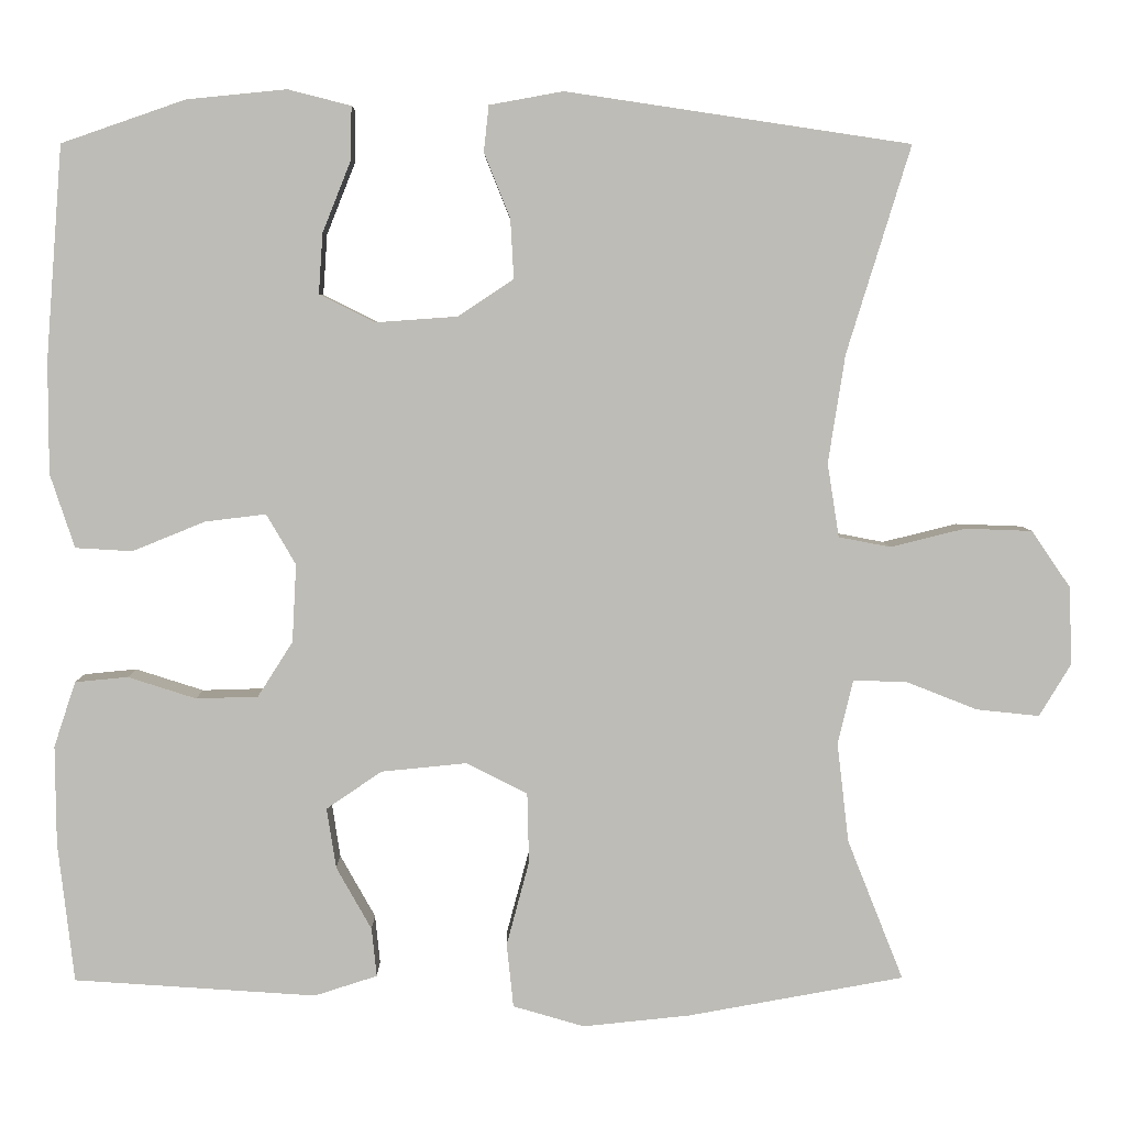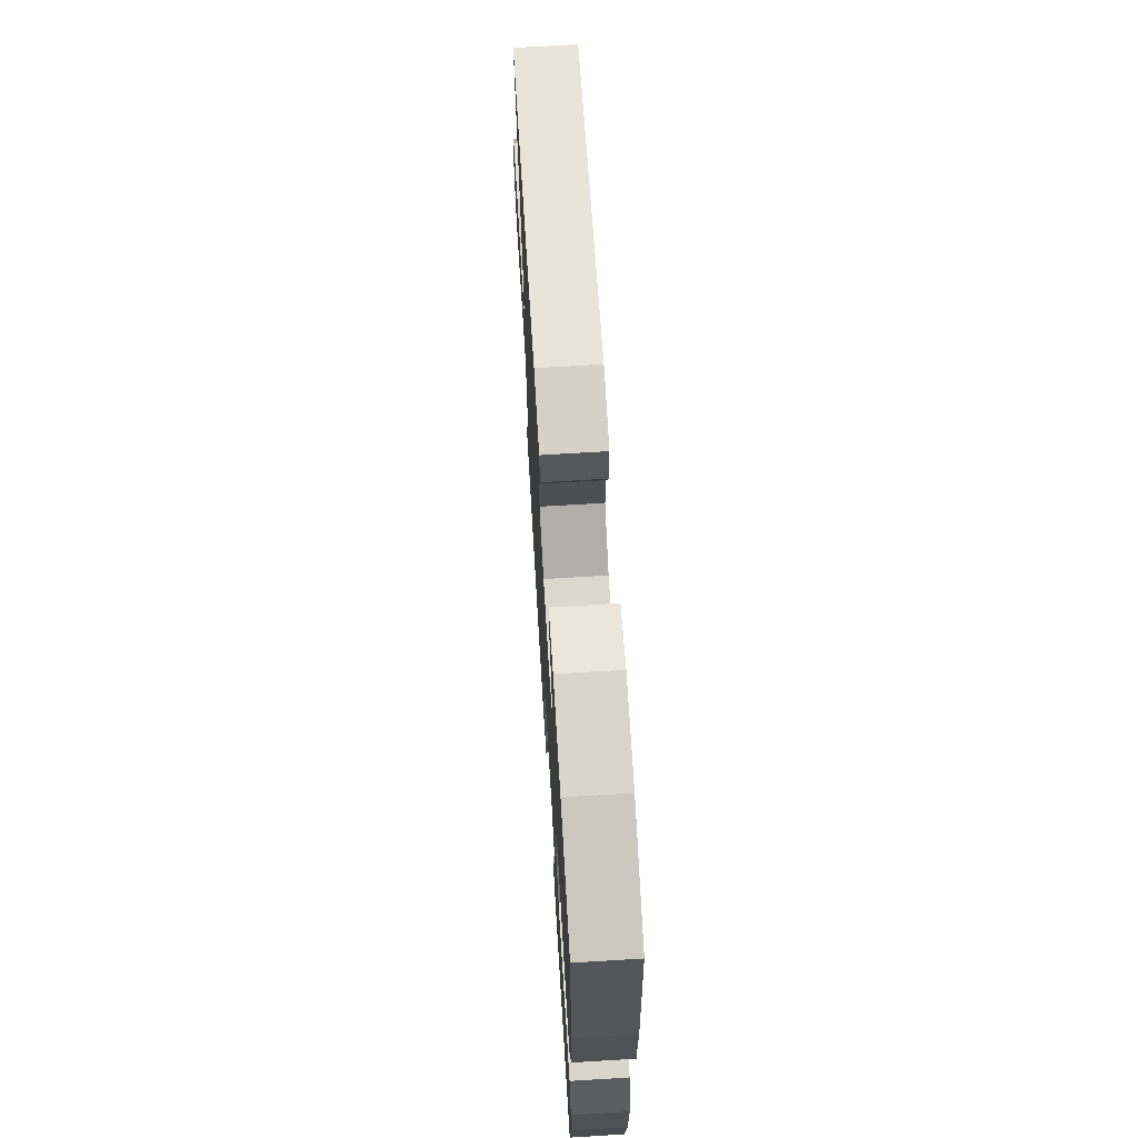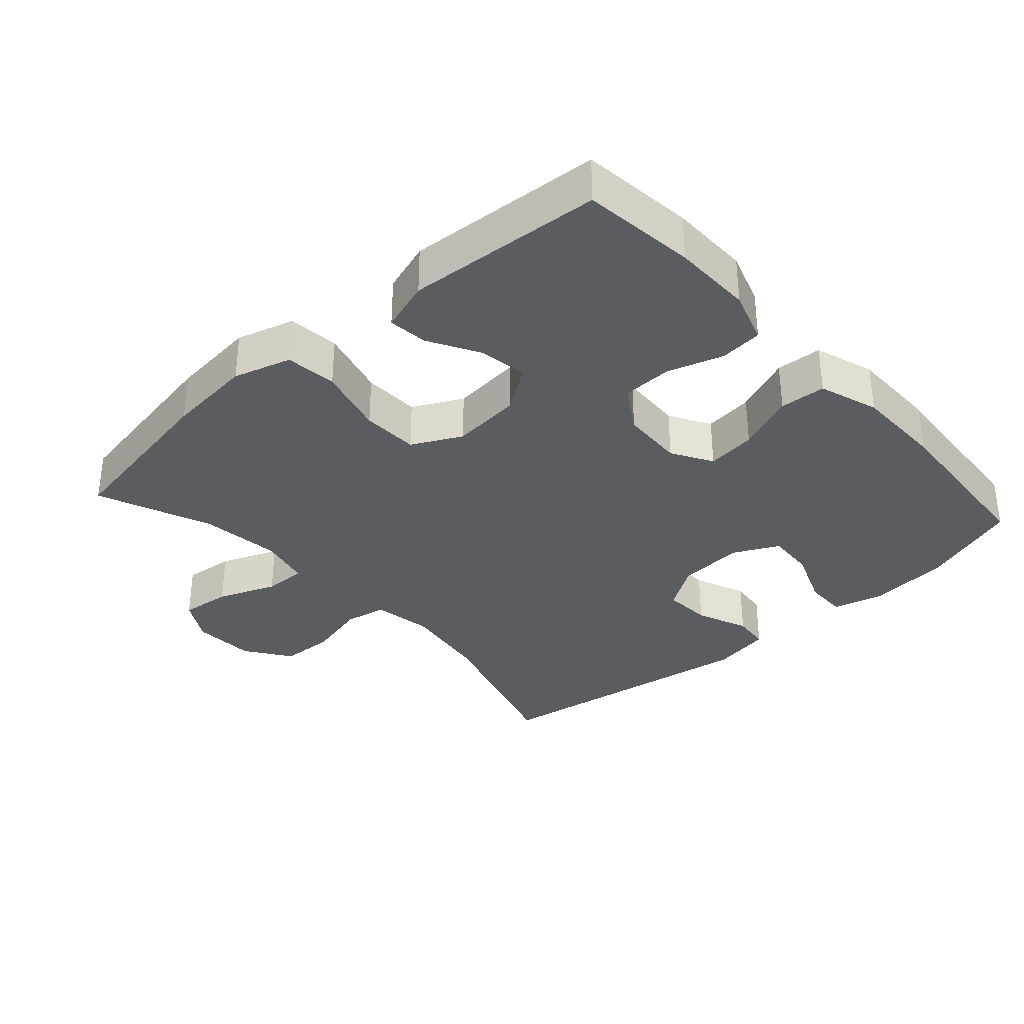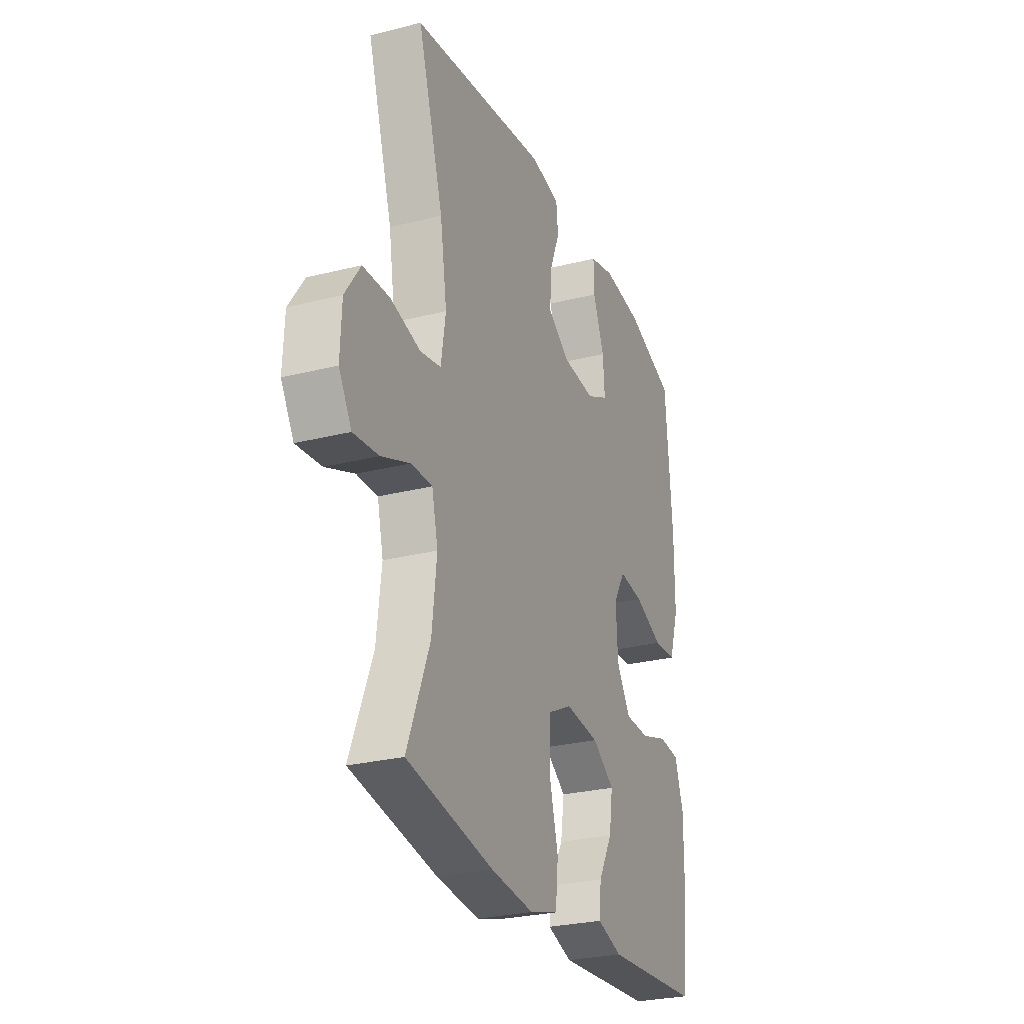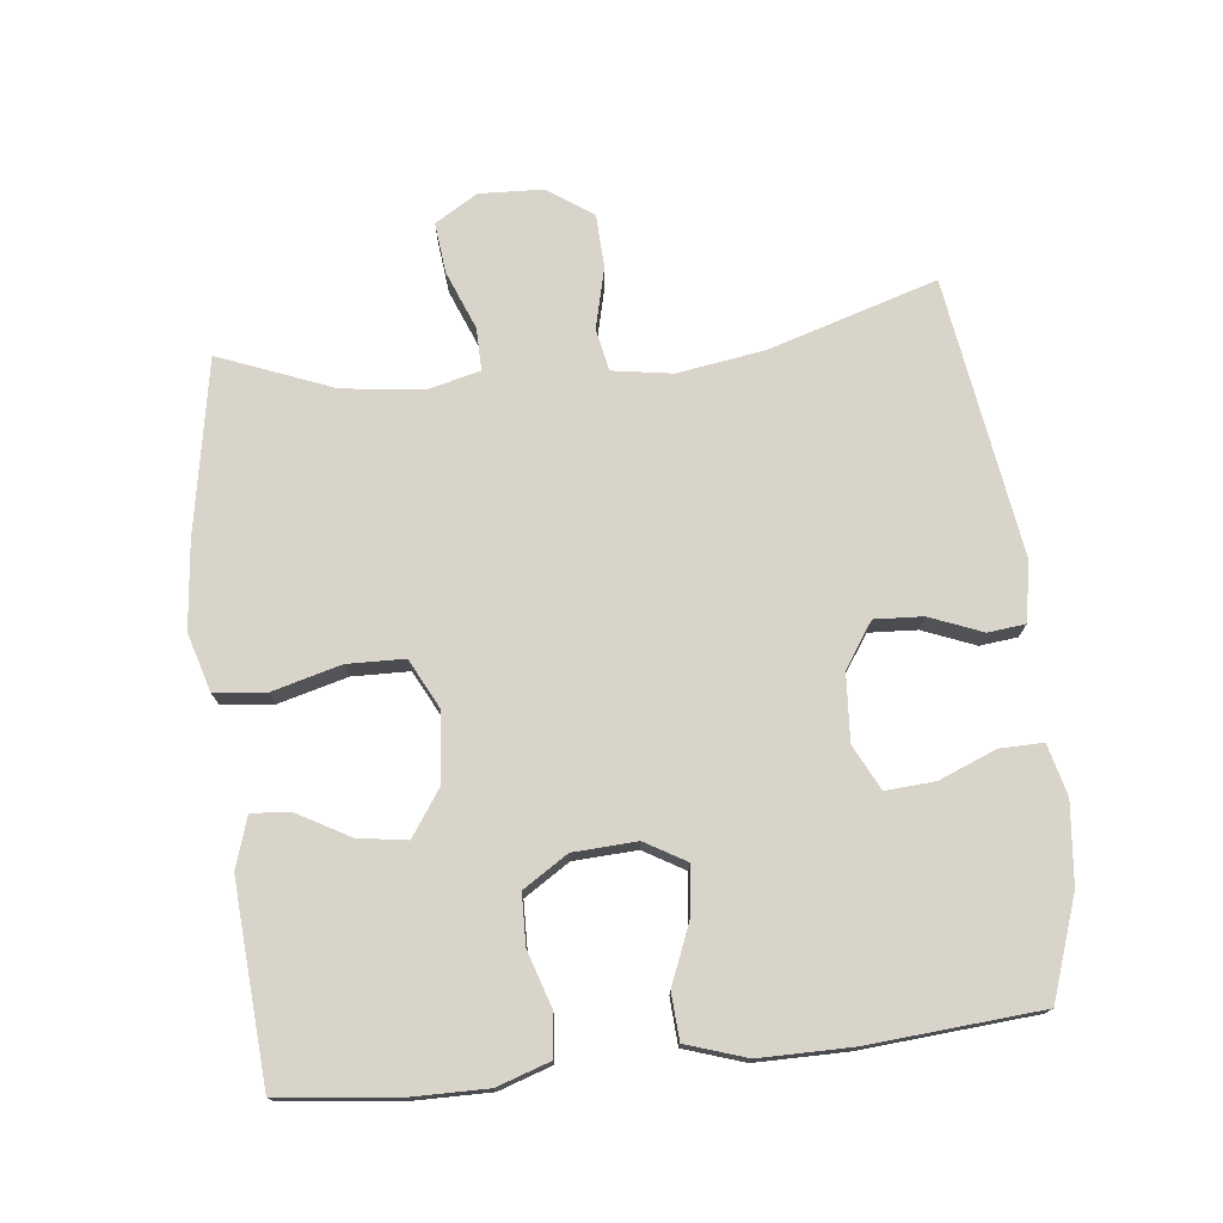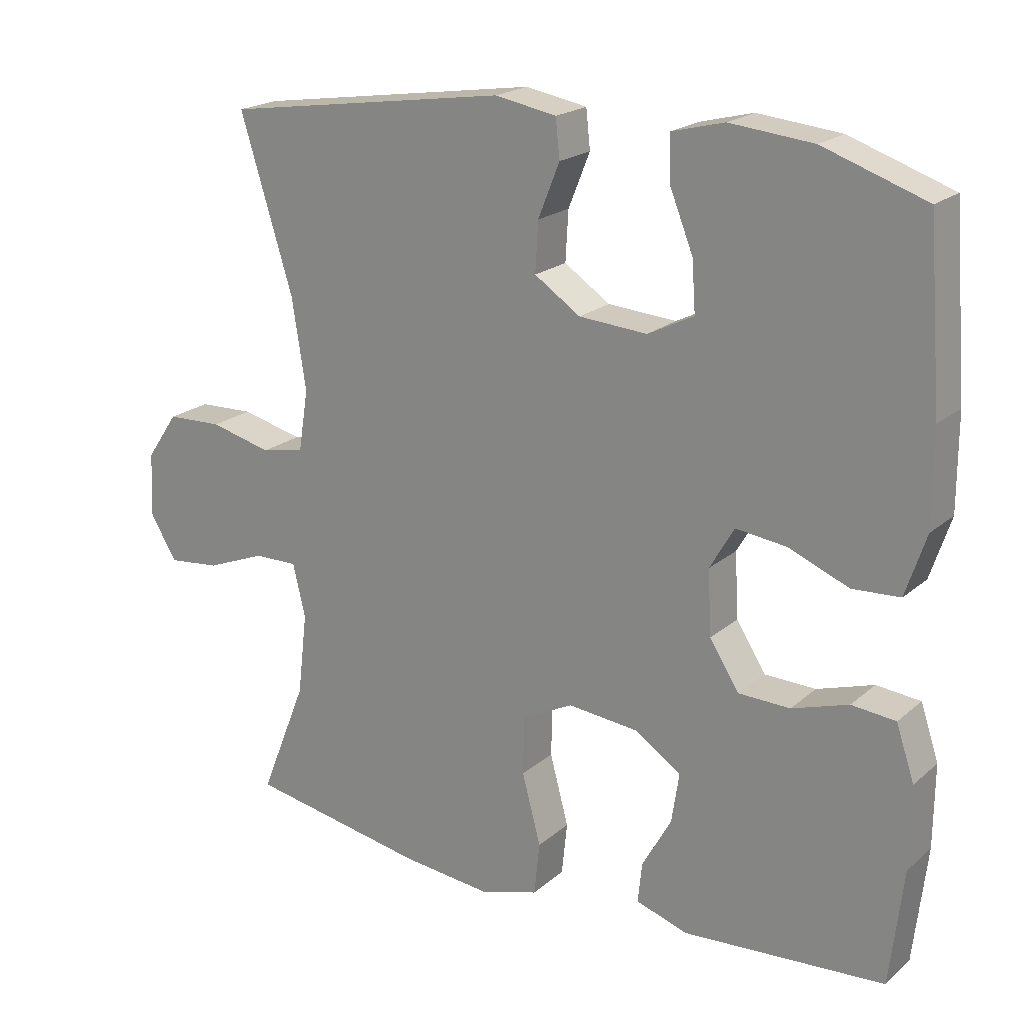
<metadata>
{"format":"obj","ext":"obj","renderer":"f3d","projection":"perspective","resolution":1024,"background":"white","views":[{"elev":5.4,"azim":-0.7,"up":"+Z"},{"elev":68.8,"azim":-93.5,"up":"+Z"},{"elev":-33.7,"azim":-138.0,"up":"+Y"},{"elev":-27.2,"azim":111.3,"up":"+Z"},{"elev":74.8,"azim":-96.4,"up":"+Y"},{"elev":20.3,"azim":-146.2,"up":"+Z"}]}
</metadata>
<code>
v -0.5 0.07 -0.5
v -0.519 0.07 -0.333
v -0.52 0.07 -0.215
v -0.494 0.07 -0.137
v -0.431 0.07 -0.131
v -0.35 0.07 -0.157
v -0.276 0.07 -0.155
v -0.234 0.07 -0.089
v -0.229 0.07 0.004
v -0.264 0.07 0.064
v -0.337 0.07 0.055
v -0.423 0.07 0.02
v -0.491 0.07 0.024
v -0.52 0.07 0.112
v -0.52 0.07 0.246
v -0.5 0.07 0.5
v -0.353 0.07 0.551
v -0.234 0.07 0.563
v -0.159 0.07 0.544
v -0.16 0.07 0.481
v -0.194 0.07 0.396
v -0.199 0.07 0.324
v -0.133 0.07 0.291
v -0.035 0.07 0.298
v 0.031 0.07 0.342
v 0.027 0.07 0.413
v -0.004 0.07 0.49
v 0.002 0.07 0.545
v 0.09 0.07 0.561
v 0.5 0.07 0.5
v 0.424 0.07 0.253
v 0.404 0.07 0.124
v 0.418 0.07 0.036
v 0.48 0.07 0.024
v 0.569 0.07 0.046
v 0.649 0.07 0.043
v 0.695 0.07 -0.024
v 0.699 0.07 -0.117
v 0.661 0.07 -0.18
v 0.586 0.07 -0.172
v 0.5 0.07 -0.138
v 0.437 0.07 -0.137
v 0.419 0.07 -0.213
v 0.433 0.07 -0.332
v 0.5 0.07 -0.5
v 0.242 0.07 -0.546
v 0.114 0.07 -0.559
v 0.029 0.07 -0.534
v 0.021 0.07 -0.458
v 0.048 0.07 -0.357
v 0.046 0.07 -0.273
v -0.027 0.07 -0.236
v -0.129 0.07 -0.246
v -0.195 0.07 -0.291
v -0.184 0.07 -0.363
v -0.142 0.07 -0.438
v -0.136 0.07 -0.496
v -0.211 0.07 -0.52
v -0.5 0 -0.5
v -0.519 0 -0.333
v -0.52 0 -0.215
v -0.494 0 -0.137
v -0.431 0 -0.131
v -0.35 0 -0.157
v -0.276 0 -0.155
v -0.234 0 -0.089
v -0.229 0 0.004
v -0.264 0 0.064
v -0.337 0 0.055
v -0.423 0 0.02
v -0.491 0 0.024
v -0.52 0 0.112
v -0.52 0 0.246
v -0.5 0 0.5
v -0.353 0 0.551
v -0.234 0 0.563
v -0.159 0 0.544
v -0.16 0 0.481
v -0.194 0 0.396
v -0.199 0 0.324
v -0.133 0 0.291
v -0.035 0 0.298
v 0.031 0 0.342
v 0.027 0 0.413
v -0.004 0 0.49
v 0.002 0 0.545
v 0.09 0 0.561
v 0.5 0 0.5
v 0.424 0 0.253
v 0.404 0 0.124
v 0.418 0 0.036
v 0.48 0 0.024
v 0.569 0 0.046
v 0.649 0 0.043
v 0.695 0 -0.024
v 0.699 0 -0.117
v 0.661 0 -0.18
v 0.586 0 -0.172
v 0.5 0 -0.138
v 0.437 0 -0.137
v 0.419 0 -0.213
v 0.433 0 -0.332
v 0.5 0 -0.5
v 0.242 0 -0.546
v 0.114 0 -0.559
v 0.029 0 -0.534
v 0.021 0 -0.458
v 0.048 0 -0.357
v 0.046 0 -0.273
v -0.027 0 -0.236
v -0.129 0 -0.246
v -0.195 0 -0.291
v -0.184 0 -0.363
v -0.142 0 -0.438
v -0.136 0 -0.496
v -0.211 0 -0.52
f 4 5 6
f 3 4 6
f 2 3 6
f 1 2 6
f 58 1 6
f 57 58 6
f 56 57 6
f 55 56 6
f 54 55 6 7
f 53 54 7 8
f 52 53 8 9
f 51 52 9 10
f 48 49 50
f 47 48 50
f 46 47 50
f 45 46 50
f 44 45 50
f 43 44 50 51
f 42 43 51 10
f 39 40 41
f 38 39 41
f 37 38 41
f 36 37 41
f 35 36 41
f 34 35 41
f 41 42 10
f 34 41 10
f 33 34 10
f 29 30 31
f 28 29 31
f 27 28 31
f 26 27 31
f 25 26 31 32
f 32 33 10
f 25 32 10
f 24 25 10
f 19 20 21
f 18 19 21
f 17 18 21
f 16 17 21
f 15 16 21
f 14 15 21
f 13 14 21
f 12 13 21
f 11 12 21
f 11 21 22
f 23 24 10 11
f 11 22 23
f 64 63 62
f 64 62 61
f 64 61 60
f 64 60 59
f 64 59 116
f 64 116 115
f 64 115 114
f 64 114 113
f 65 64 113 112
f 66 65 112 111
f 67 66 111 110
f 68 67 110 109
f 108 107 106
f 108 106 105
f 108 105 104
f 108 104 103
f 108 103 102
f 109 108 102 101
f 68 109 101 100
f 99 98 97
f 99 97 96
f 99 96 95
f 99 95 94
f 99 94 93
f 99 93 92
f 68 100 99
f 68 99 92
f 68 92 91
f 89 88 87
f 89 87 86
f 89 86 85
f 89 85 84
f 90 89 84 83
f 68 91 90
f 68 90 83
f 68 83 82
f 79 78 77
f 79 77 76
f 79 76 75
f 79 75 74
f 79 74 73
f 79 73 72
f 79 72 71
f 79 71 70
f 79 70 69
f 80 79 69
f 69 68 82 81
f 81 80 69
f 1 59 60 2
f 2 60 61 3
f 3 61 62 4
f 4 62 63 5
f 5 63 64 6
f 6 64 65 7
f 7 65 66 8
f 8 66 67 9
f 9 67 68 10
f 10 68 69 11
f 11 69 70 12
f 12 70 71 13
f 13 71 72 14
f 14 72 73 15
f 15 73 74 16
f 16 74 75 17
f 17 75 76 18
f 18 76 77 19
f 19 77 78 20
f 20 78 79 21
f 21 79 80 22
f 22 80 81 23
f 23 81 82 24
f 24 82 83 25
f 25 83 84 26
f 26 84 85 27
f 27 85 86 28
f 28 86 87 29
f 29 87 88 30
f 30 88 89 31
f 31 89 90 32
f 32 90 91 33
f 33 91 92 34
f 34 92 93 35
f 35 93 94 36
f 36 94 95 37
f 37 95 96 38
f 38 96 97 39
f 39 97 98 40
f 40 98 99 41
f 41 99 100 42
f 42 100 101 43
f 43 101 102 44
f 44 102 103 45
f 45 103 104 46
f 46 104 105 47
f 47 105 106 48
f 48 106 107 49
f 49 107 108 50
f 50 108 109 51
f 51 109 110 52
f 52 110 111 53
f 53 111 112 54
f 54 112 113 55
f 55 113 114 56
f 56 114 115 57
f 57 115 116 58
f 58 116 59 1

</code>
